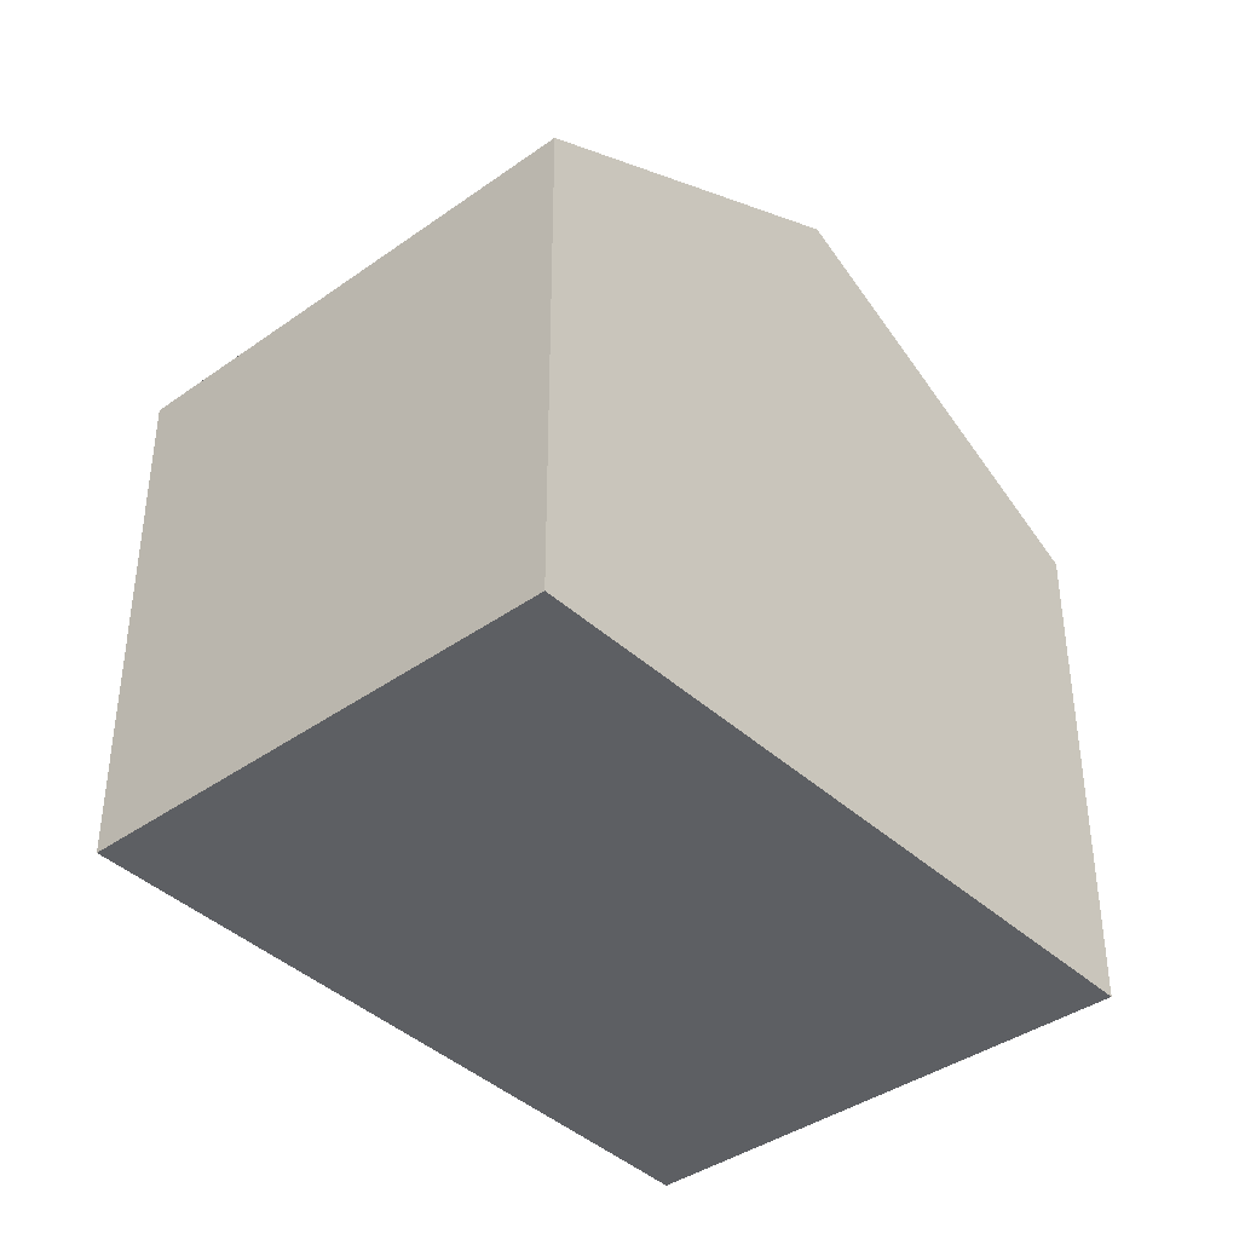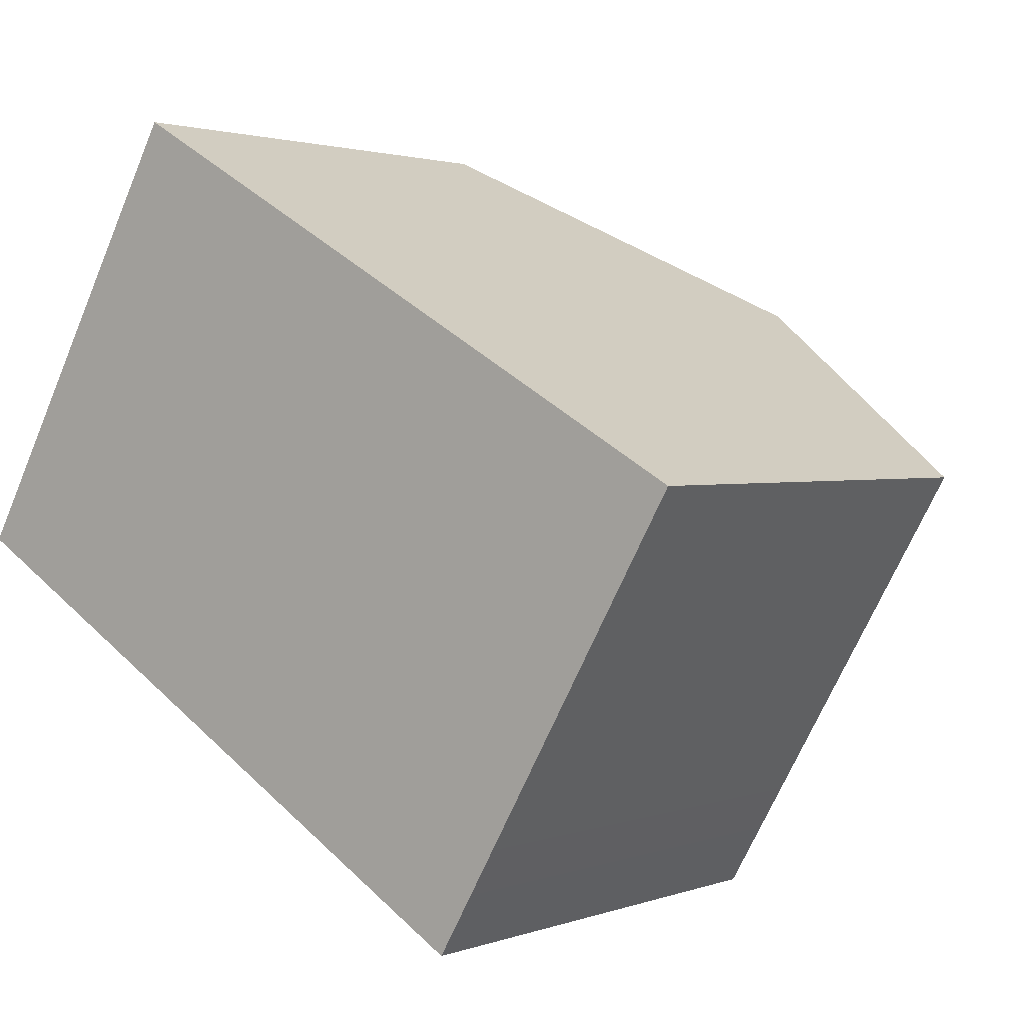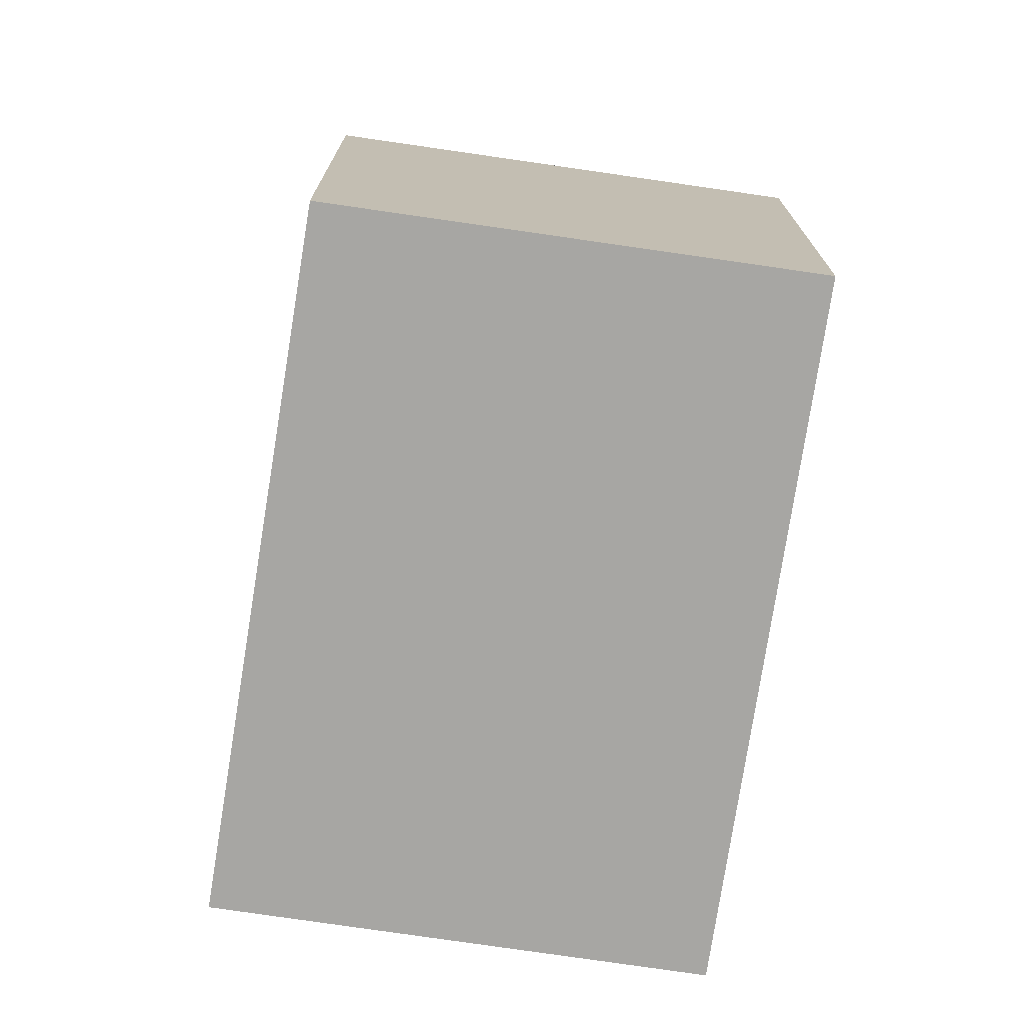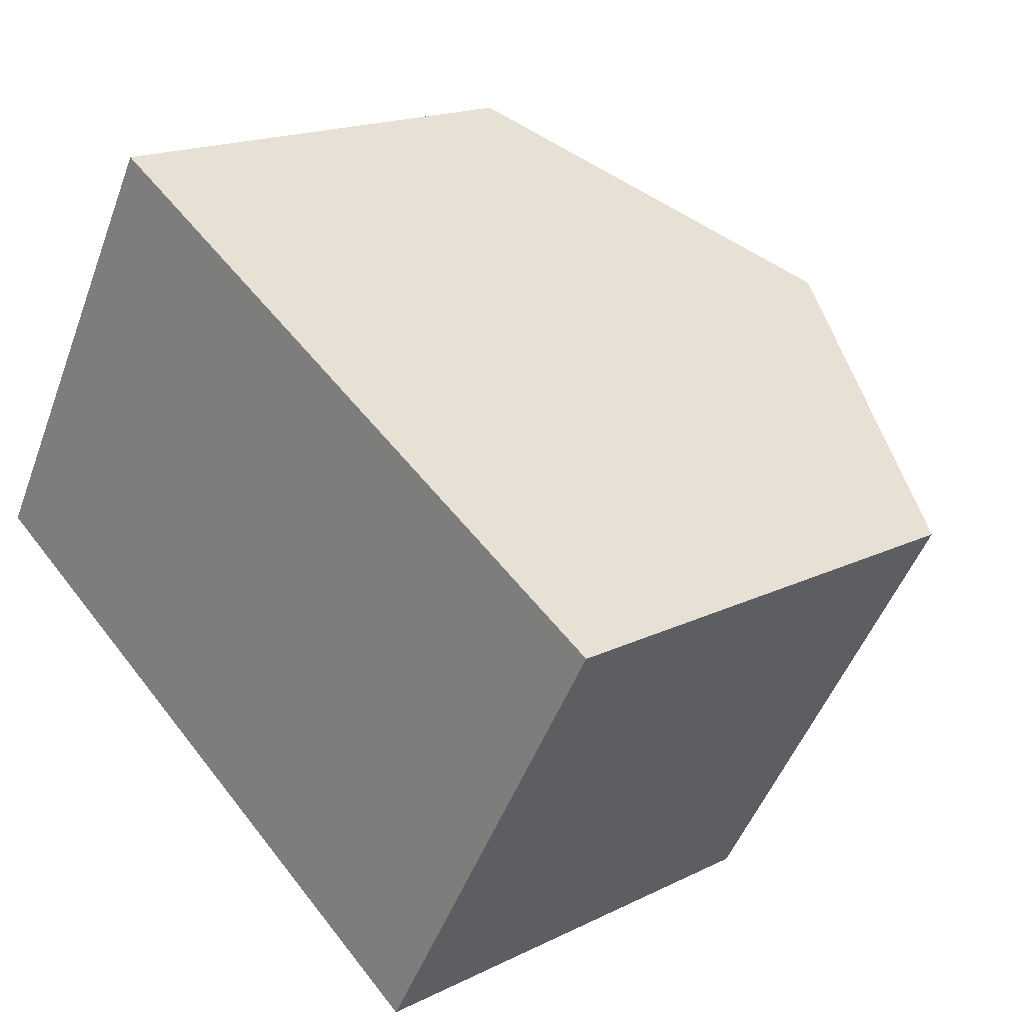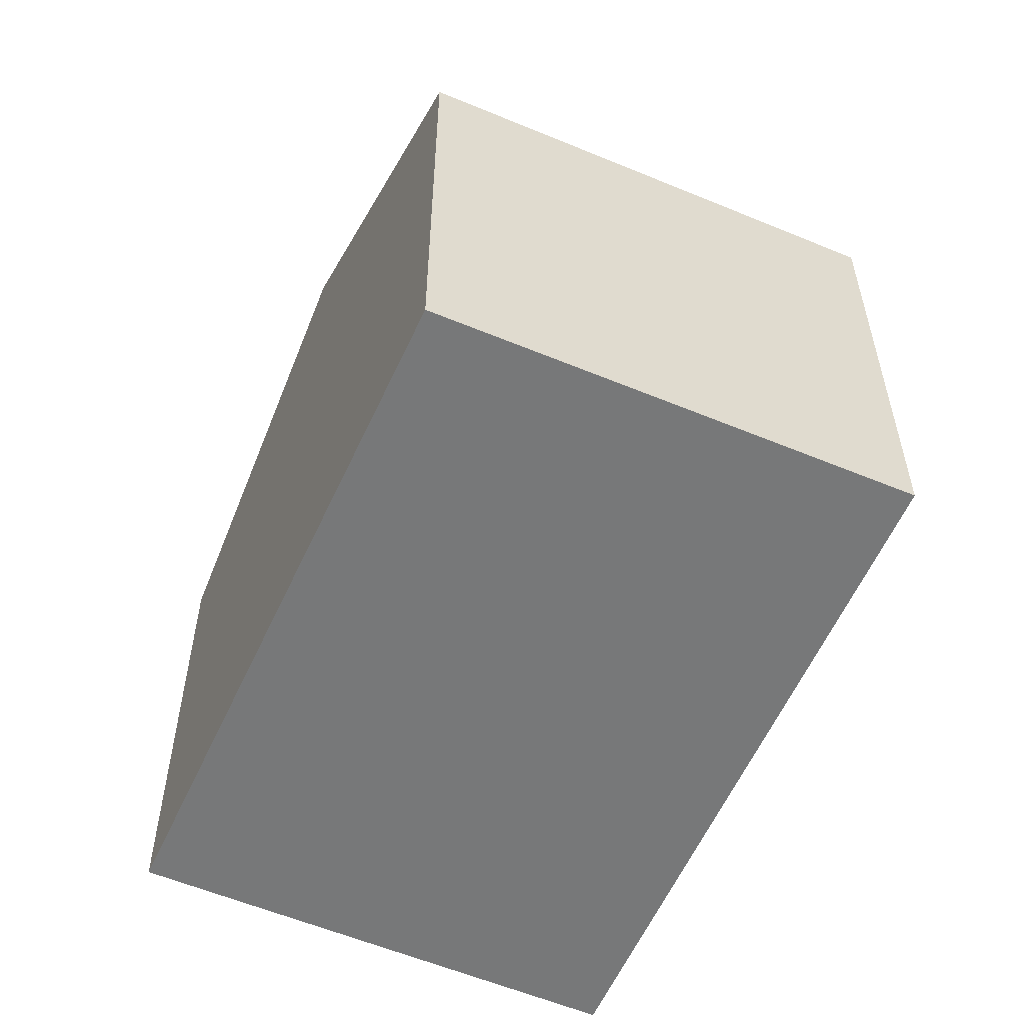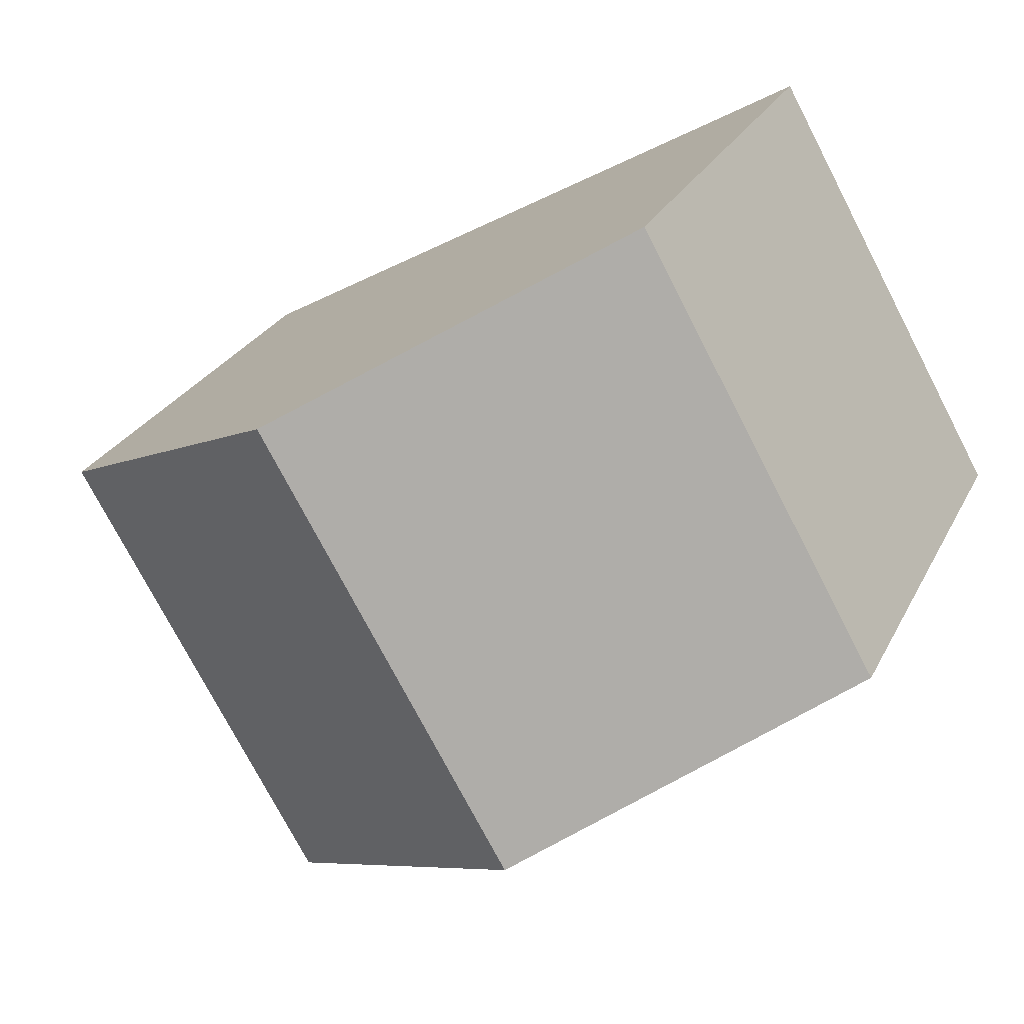
<metadata>
{"format":"obj","ext":"obj","renderer":"f3d","projection":"perspective","resolution":1024,"background":"white","views":[{"elev":-39.8,"azim":-18.8,"up":"+Y"},{"elev":1.9,"azim":38.1,"up":"+Z"},{"elev":-74.1,"azim":-68.6,"up":"+Y"},{"elev":17.4,"azim":45.5,"up":"+Z"},{"elev":-57.4,"azim":-83.7,"up":"+Y"},{"elev":26.1,"azim":-158.4,"up":"+Z"}]}
</metadata>
<code>
v  0 6.608 4.046e-16
v  7.457 9.057 3.312
v  4.127 9.057 -2.464
v  3.248 6.587 5.714
v  11.64 6.604 0.926
v  8.261 6.604 -4.931
v  9.923 6.604 -2.05
v  9.586 6.603 -2.635
v  9.068 6.603 -3.534
v  8.727 6.603 -4.125
v  8.261 3.019e-16 -4.931
v  4.127 1.509e-16 -2.464
v  0 0 0
v  3.248 -3.499e-16 5.714
v  7.457 -2.028e-16 3.312
v  11.64 -5.67e-17 0.926
v  8.727 2.526e-16 -4.125
v  9.068 2.164e-16 -3.534
v  9.586 1.613e-16 -2.635
v  9.923 1.255e-16 -2.05
g defaultobject
f 1 2 3
f 2 1 4
f 5 3 2
f 3 5 6
f 6 5 7
f 6 7 8
f 6 8 9
f 6 9 10
f 11 3 6
f 3 11 1
f 1 11 12
f 1 12 13
f 13 4 1
f 4 13 14
f 14 2 4
f 2 14 5
f 5 14 15
f 5 15 16
f 6 17 11
f 17 6 10
f 17 10 18
f 18 10 9
f 18 9 19
f 19 9 8
f 19 8 20
f 20 8 7
f 20 7 16
f 16 7 5
f 12 14 13
f 14 12 15
f 15 12 11
f 15 11 16
f 16 11 17
f 16 17 20
f 20 17 18
f 20 18 19

</code>
